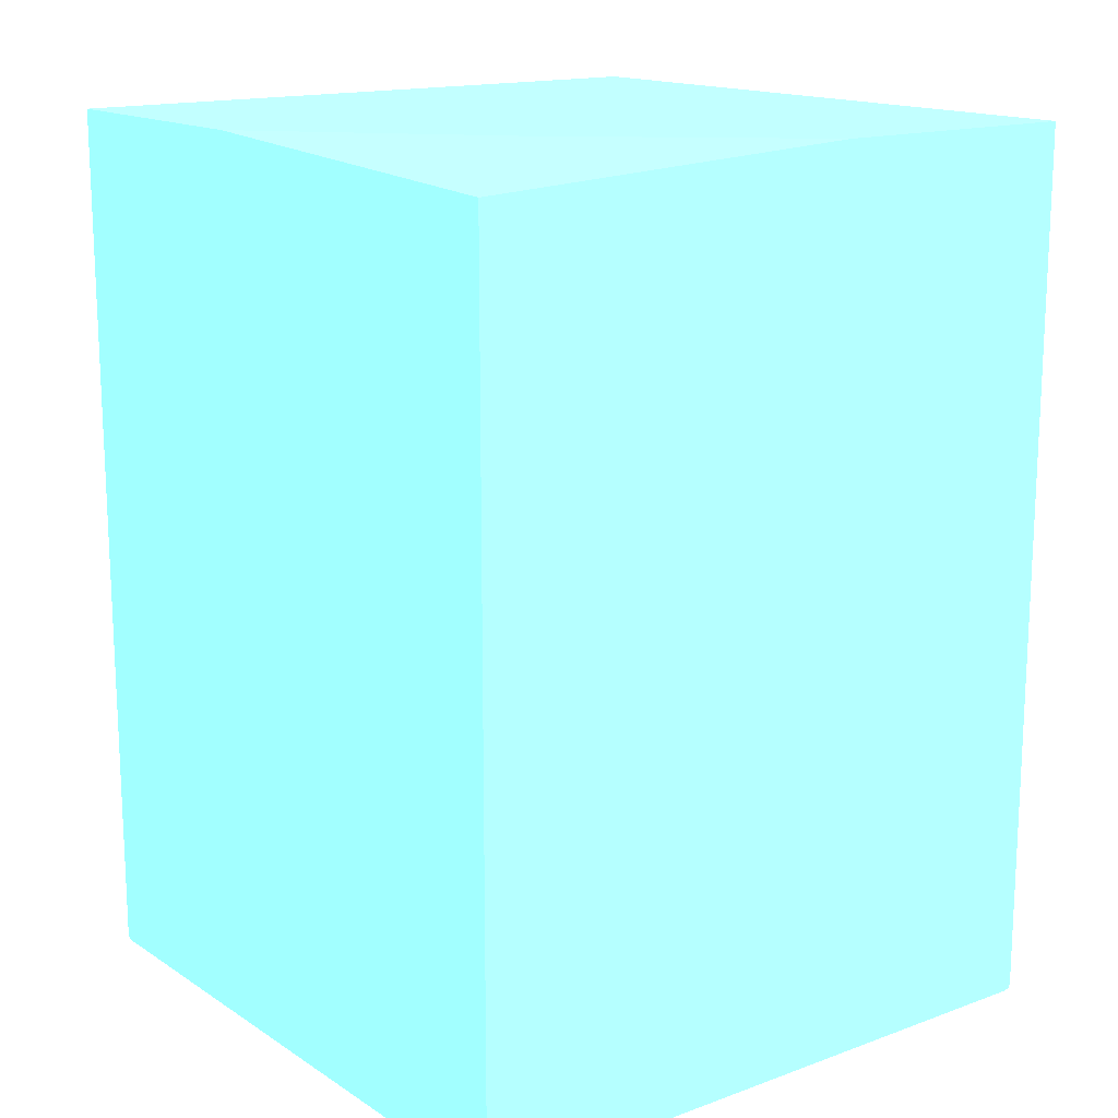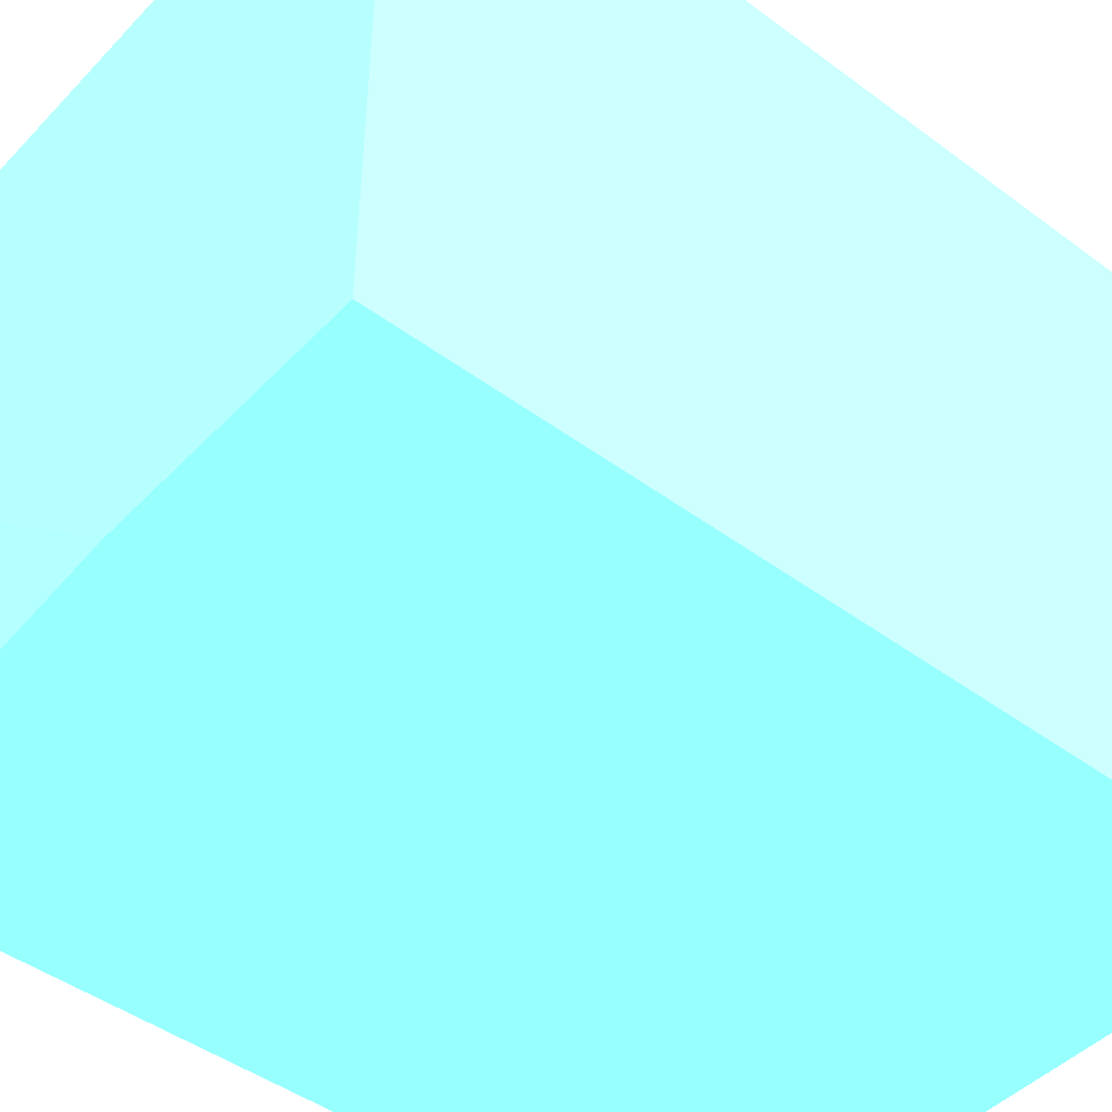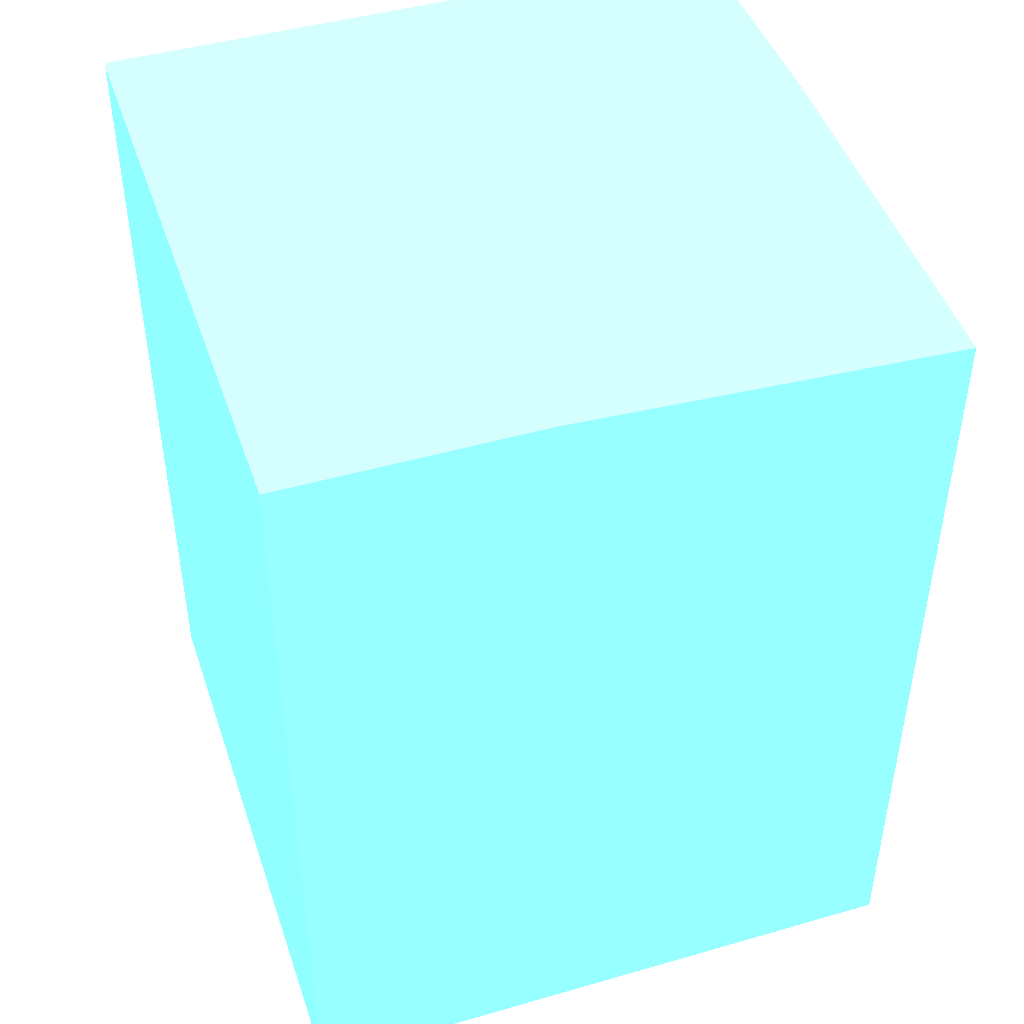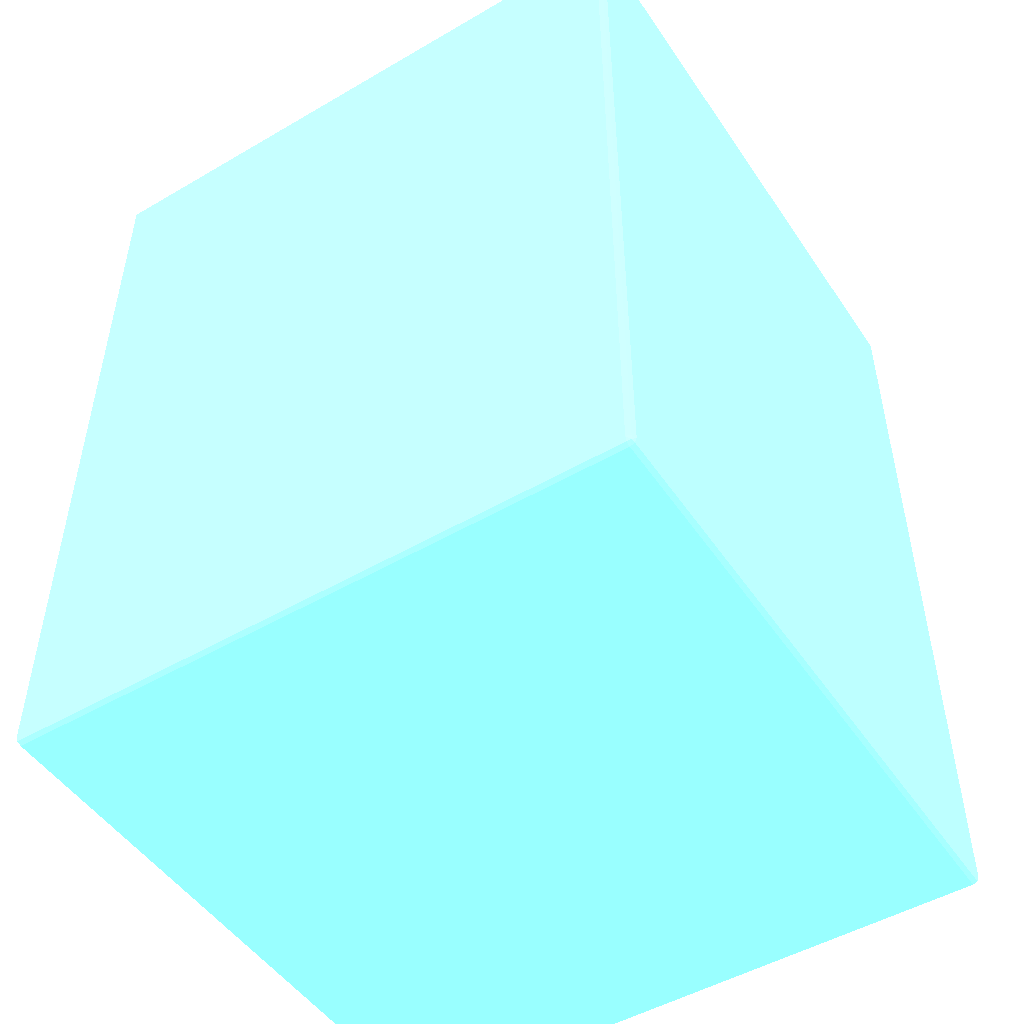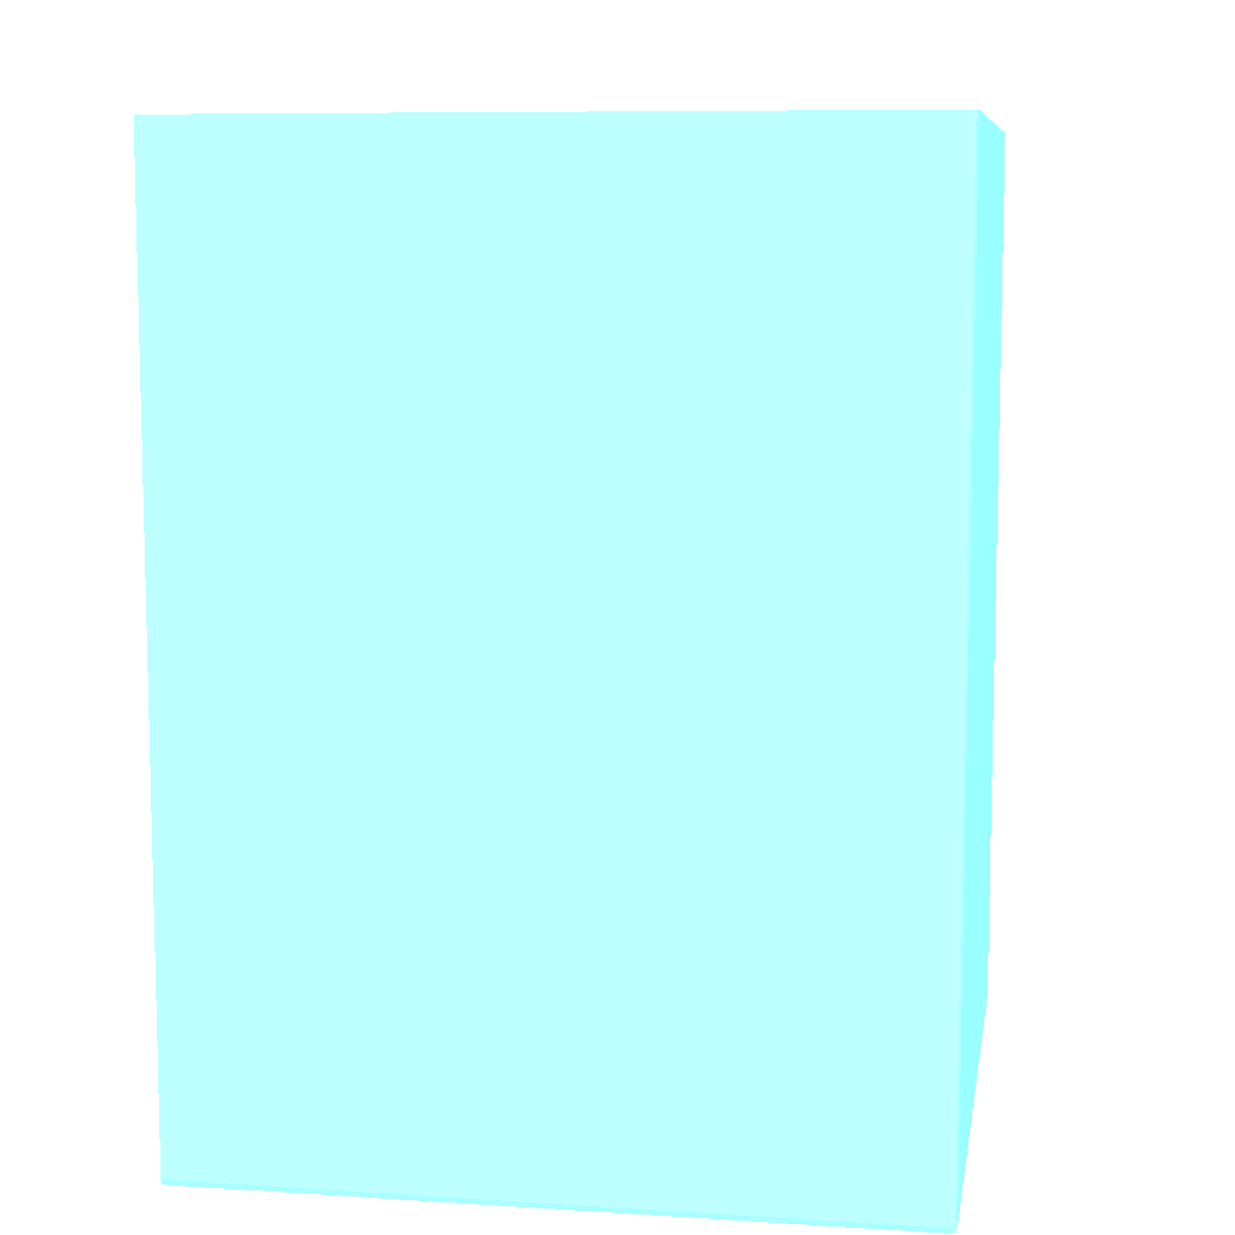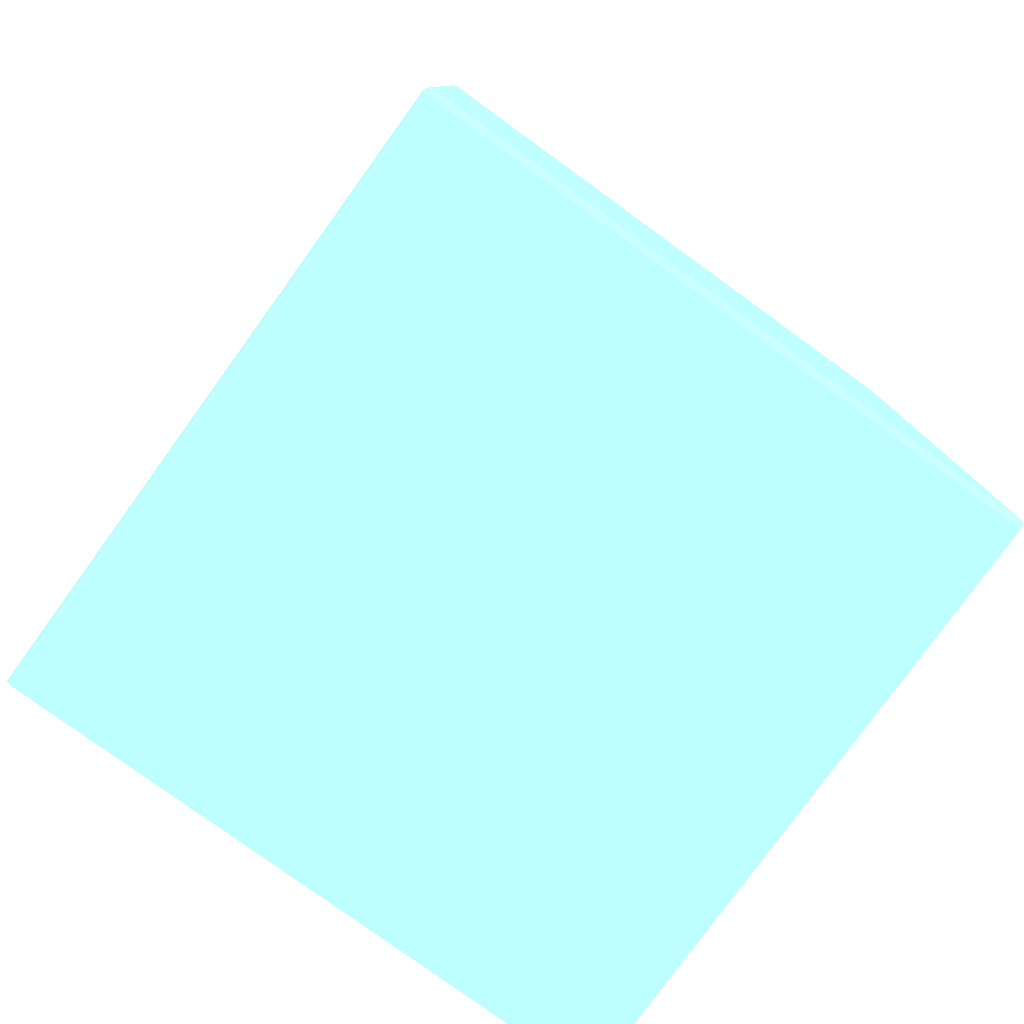
<metadata>
{"format":"obj","ext":"obj","renderer":"f3d","projection":"perspective","resolution":1024,"background":"white","views":[{"elev":15.5,"azim":142.7,"up":"+Y"},{"elev":-45.7,"azim":-130.4,"up":"+Z"},{"elev":45.2,"azim":71.6,"up":"+Y"},{"elev":-49.5,"azim":-57.2,"up":"+Y"},{"elev":8.5,"azim":-80.3,"up":"+Y"},{"elev":-79.2,"azim":-35.9,"up":"+Y"}]}
</metadata>
<code>
v -0.04022 -0.0398 3.08e-06 0.4353 0.8902 0.9608
v -0.04011 -0.04011 3.08e-06 0.4353 0.8902 0.9608
v -0.04022 -0.0398 0.0398 0.4353 0.8902 0.9608
v -0.04022 0.01347 3.08e-06 0.4353 0.8902 0.9608
v -0.0398 -0.04022 3.08e-06 0.4353 0.8902 0.9608
v -0.04011 -0.04011 0.0398 0.4353 0.8902 0.9608
v -0.04007 -0.04007 0.04007 0.4353 0.8902 0.9608
v -0.04011 -0.0398 0.04011 0.4353 0.8902 0.9608
v -0.04022 0.01347 0.0398 0.4353 0.8902 0.9608
v -0.02428 0.01347 3.08e-06 0.4353 0.8902 0.9608
v -0.0398 -0.04022 0.0398 0.4353 0.8902 0.9608
v 6.42e-06 -0.04022 3.08e-06 0.4353 0.8902 0.9608
v -0.0398 -0.0398 0.04022 0.4353 0.8902 0.9608
v -0.0398 -0.04011 0.04011 0.4353 0.8902 0.9608
v -0.04011 0.01347 0.04011 0.4353 0.8902 0.9608
v -0.01144 0.01347 0.01144 0.4353 0.8902 0.9608
v 6.42e-06 0.01222 3.08e-06 0.4353 0.8902 0.9608
v 6.42e-06 -0.04022 0.0398 0.4353 0.8902 0.9608
v 6.42e-06 -0.0398 0.04022 0.4353 0.8902 0.9608
v -0.0398 0.01347 0.04022 0.4353 0.8902 0.9608
v 6.42e-06 -0.04011 0.04011 0.4353 0.8902 0.9608
v 6.42e-06 0.01347 0.02428 0.4353 0.8902 0.9608
v 6.42e-06 0.01347 0.04022 0.4353 0.8902 0.9608
f 1 2 6
f 1 6 3
f 1 3 9
f 1 9 4
f 1 4 10
f 1 10 17
f 1 17 12
f 1 12 5
f 1 5 2
f 2 5 11
f 2 11 6
f 3 6 7
f 3 7 8
f 3 8 15
f 3 15 9
f 4 9 15
f 4 15 20
f 4 20 23
f 4 23 22
f 4 22 16
f 4 16 10
f 5 12 18
f 5 18 11
f 6 11 7
f 7 13 8
f 7 11 14
f 7 14 13
f 8 13 20
f 8 20 15
f 10 16 17
f 11 18 21
f 11 21 14
f 12 17 22
f 12 22 23
f 12 23 19
f 12 19 21
f 12 21 18
f 13 14 21
f 13 21 19
f 13 19 23
f 13 23 20
f 16 22 17

</code>
